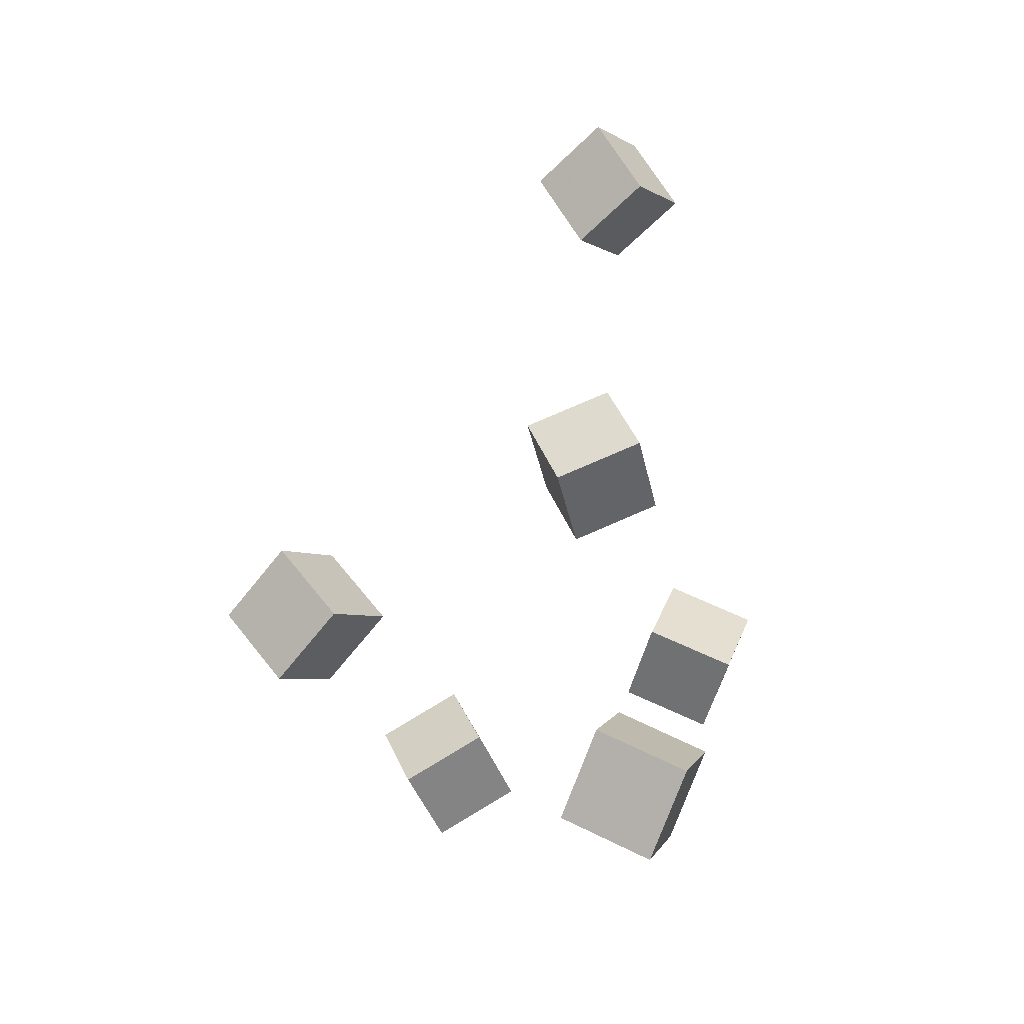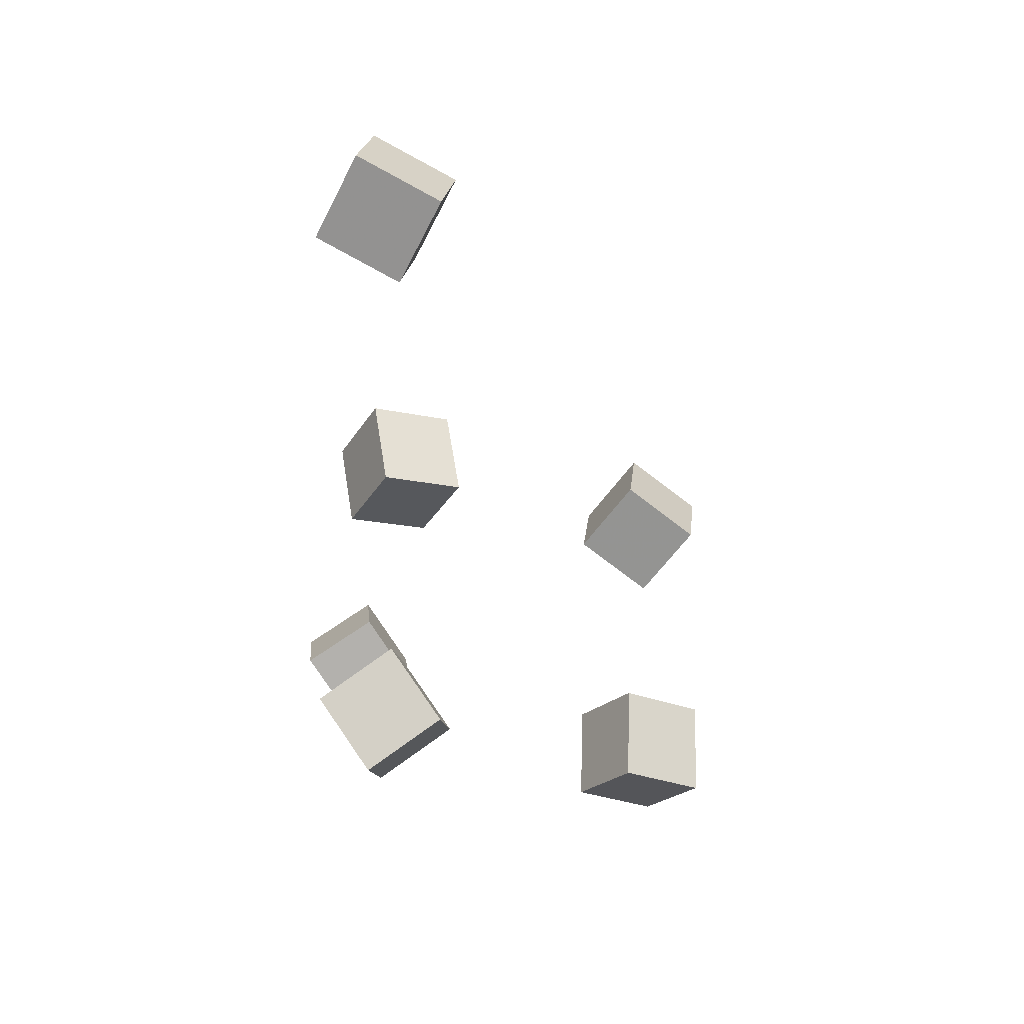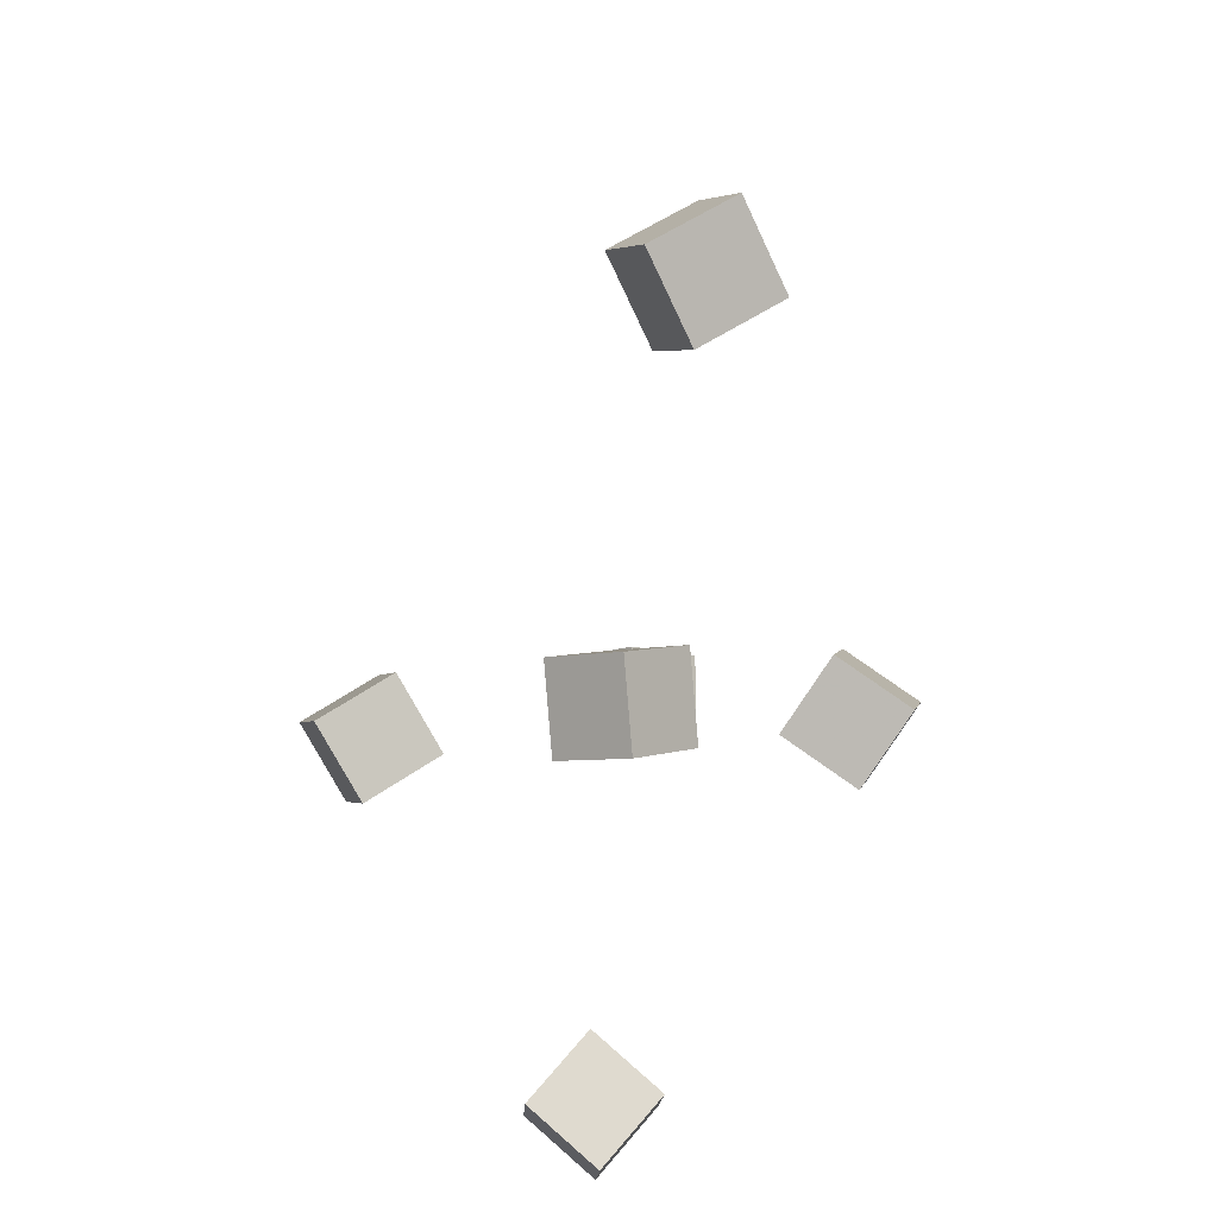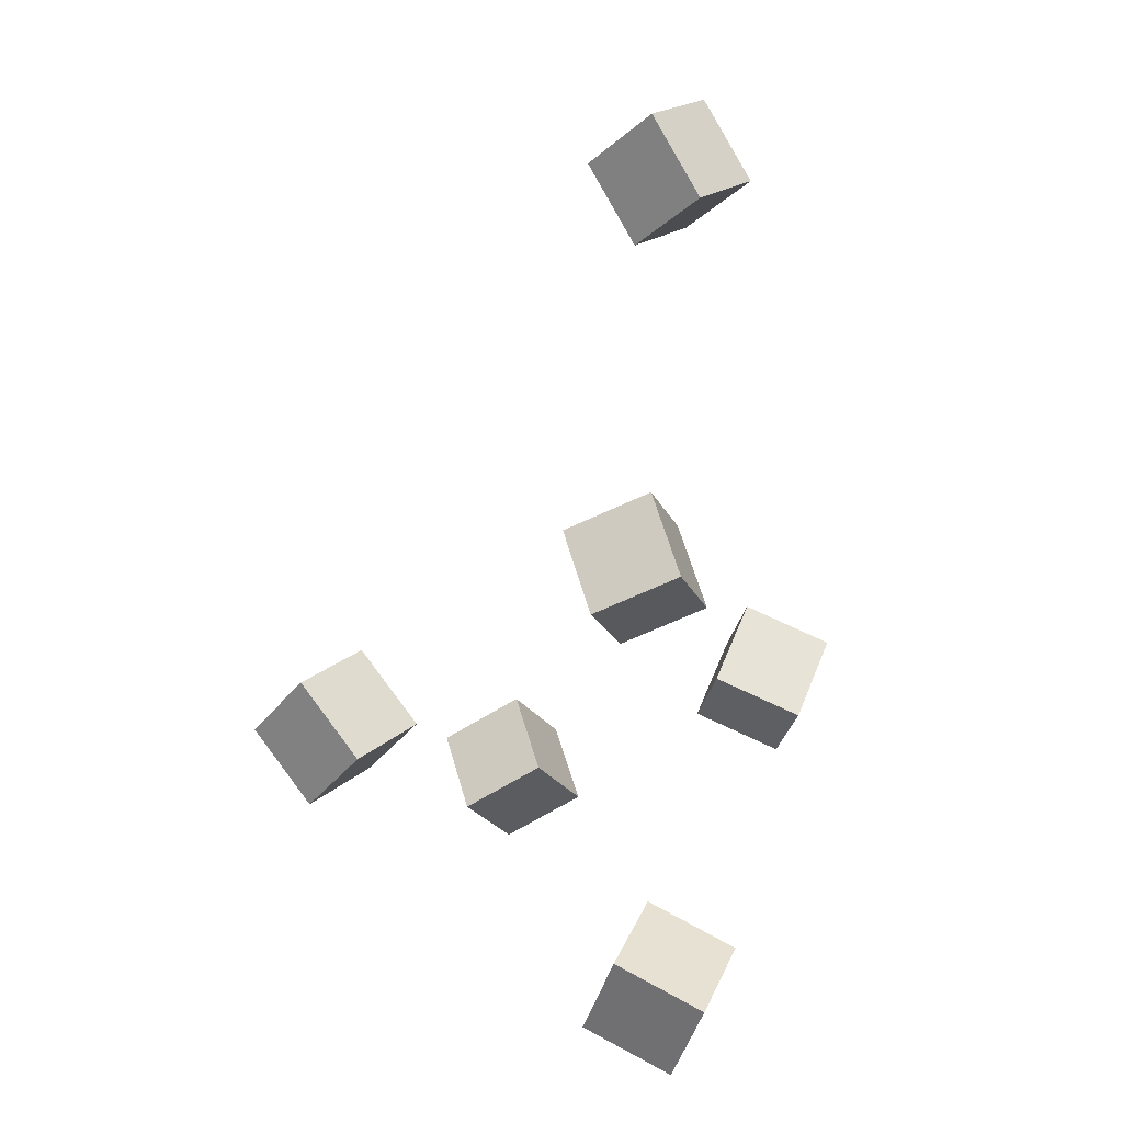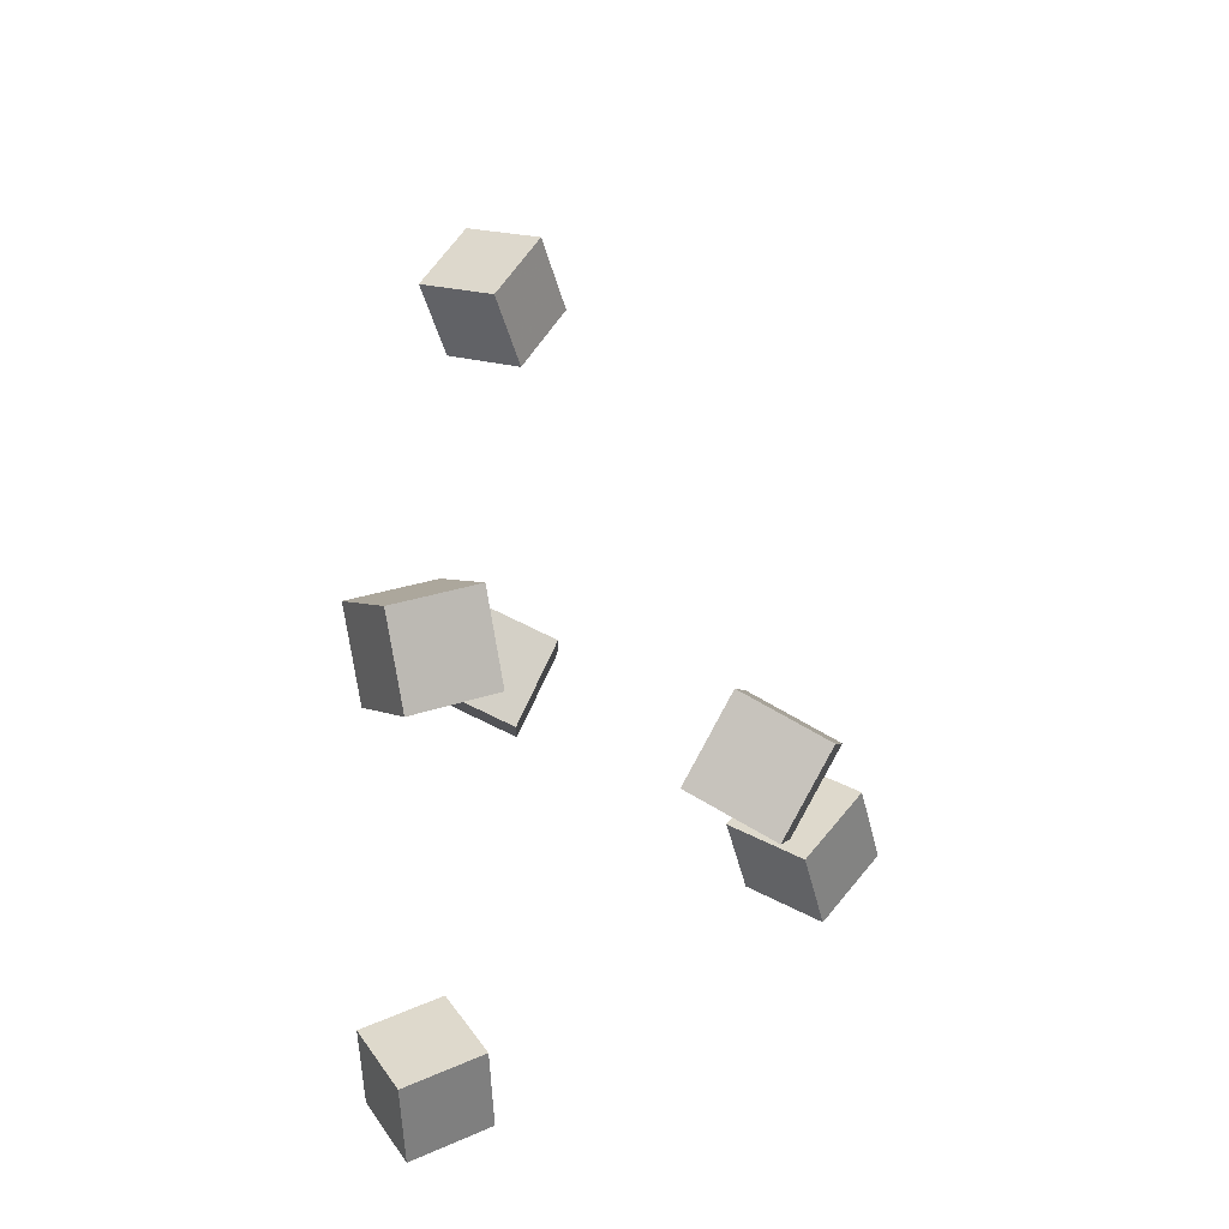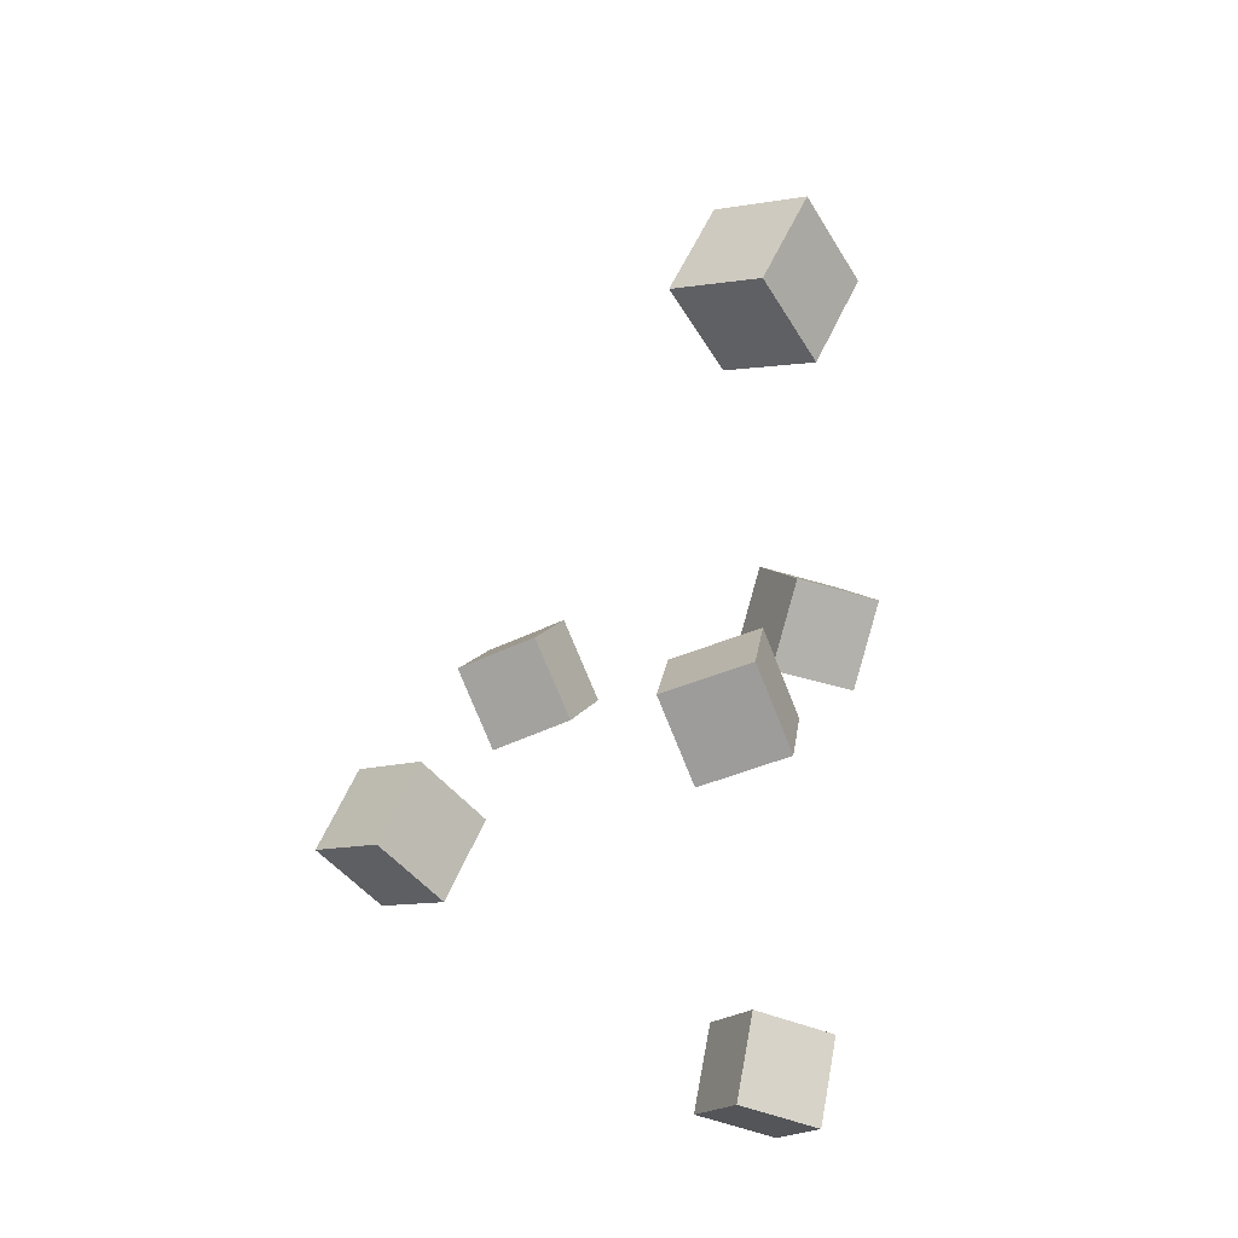
<metadata>
{"format":"obj","ext":"obj","renderer":"f3d","projection":"perspective","resolution":1024,"background":"white","views":[{"elev":-23.9,"azim":-161.4,"up":"+Y"},{"elev":38.7,"azim":-5.3,"up":"+Y"},{"elev":31.5,"azim":-132.2,"up":"+Y"},{"elev":1.7,"azim":-155.5,"up":"+Y"},{"elev":-29.7,"azim":2.7,"up":"+Y"},{"elev":39.4,"azim":-167.7,"up":"+Y"}]}
</metadata>
<code>
v 0.05242 -0.1225 0.06345
v 0.04643 -0.1466 0.1113
v 0.07909 -0.08237 0.08697
v 0.07309 -0.1064 0.1348
v 0.09883 -0.1489 0.05596
v 0.09283 -0.173 0.1038
v 0.1255 -0.1088 0.07949
v 0.1195 -0.1329 0.1274
f 1.0 7.0 5.0
f 1.0 3.0 7.0
f 1.0 4.0 3.0
f 1.0 2.0 4.0
f 3.0 8.0 7.0
f 3.0 4.0 8.0
f 5.0 7.0 8.0
f 5.0 8.0 6.0
f 1.0 5.0 6.0
f 1.0 6.0 2.0
f 2.0 6.0 8.0
f 2.0 8.0 4.0
v 0.0786 -0.09874 -0.118
v 0.06838 -0.0834 -0.06753
v 0.1113 -0.05668 -0.1242
v 0.1011 -0.04134 -0.0737
v 0.1202 -0.1285 -0.1005
v 0.11 -0.1132 -0.05006
v 0.1529 -0.08646 -0.1067
v 0.1427 -0.07111 -0.05623
f 9.0 15.0 13.0
f 9.0 11.0 15.0
f 9.0 12.0 11.0
f 9.0 10.0 12.0
f 11.0 16.0 15.0
f 11.0 12.0 16.0
f 13.0 15.0 16.0
f 13.0 16.0 14.0
f 9.0 13.0 14.0
f 9.0 14.0 10.0
f 10.0 14.0 16.0
f 10.0 16.0 12.0
v -0.02007 0.2377 -0.02443
v -0.04569 0.1907 -0.01626
v -0.06654 0.2601 -0.04172
v -0.09216 0.213 -0.03355
v -0.03168 0.2529 0.02632
v -0.0573 0.2058 0.03449
v -0.07816 0.2752 0.009035
v -0.1038 0.2282 0.0172
f 17.0 23.0 21.0
f 17.0 19.0 23.0
f 17.0 20.0 19.0
f 17.0 18.0 20.0
f 19.0 24.0 23.0
f 19.0 20.0 24.0
f 21.0 23.0 24.0
f 21.0 24.0 22.0
f 17.0 21.0 22.0
f 17.0 22.0 18.0
f 18.0 22.0 24.0
f 18.0 24.0 20.0
v -0.1119 -0.08463 0.08211
v -0.08459 -0.1105 0.1208
v -0.1193 -0.04248 0.1155
v -0.09203 -0.06832 0.1542
v -0.06596 -0.06255 0.06445
v -0.03865 -0.0884 0.1032
v -0.07339 -0.0204 0.09781
v -0.04608 -0.04624 0.1366
f 25.0 31.0 29.0
f 25.0 27.0 31.0
f 25.0 28.0 27.0
f 25.0 26.0 28.0
f 27.0 32.0 31.0
f 27.0 28.0 32.0
f 29.0 31.0 32.0
f 29.0 32.0 30.0
f 25.0 29.0 30.0
f 25.0 30.0 26.0
f 26.0 30.0 32.0
f 26.0 32.0 28.0
v -0.09789 0.004202 -0.07629
v -0.0939 -0.01498 -0.02616
v -0.07413 0.04968 -0.06078
v -0.07014 0.03049 -0.01065
v -0.04997 -0.01679 -0.08814
v -0.04598 -0.03598 -0.03801
v -0.02621 0.02868 -0.07263
v -0.02222 0.0095 -0.0225
f 33.0 39.0 37.0
f 33.0 35.0 39.0
f 33.0 36.0 35.0
f 33.0 34.0 36.0
f 35.0 40.0 39.0
f 35.0 36.0 40.0
f 37.0 39.0 40.0
f 37.0 40.0 38.0
f 33.0 37.0 38.0
f 33.0 38.0 34.0
f 34.0 38.0 40.0
f 34.0 40.0 36.0
v -0.1054 -0.2575 -0.1091
v -0.1052 -0.2332 -0.06215
v -0.1321 -0.2173 -0.1299
v -0.1319 -0.1929 -0.08291
v -0.06014 -0.234 -0.1216
v -0.05991 -0.2096 -0.07461
v -0.08682 -0.1937 -0.1423
v -0.08659 -0.1693 -0.09538
f 41.0 47.0 45.0
f 41.0 43.0 47.0
f 41.0 44.0 43.0
f 41.0 42.0 44.0
f 43.0 48.0 47.0
f 43.0 44.0 48.0
f 45.0 47.0 48.0
f 45.0 48.0 46.0
f 41.0 45.0 46.0
f 41.0 46.0 42.0
f 42.0 46.0 48.0
f 42.0 48.0 44.0

</code>
